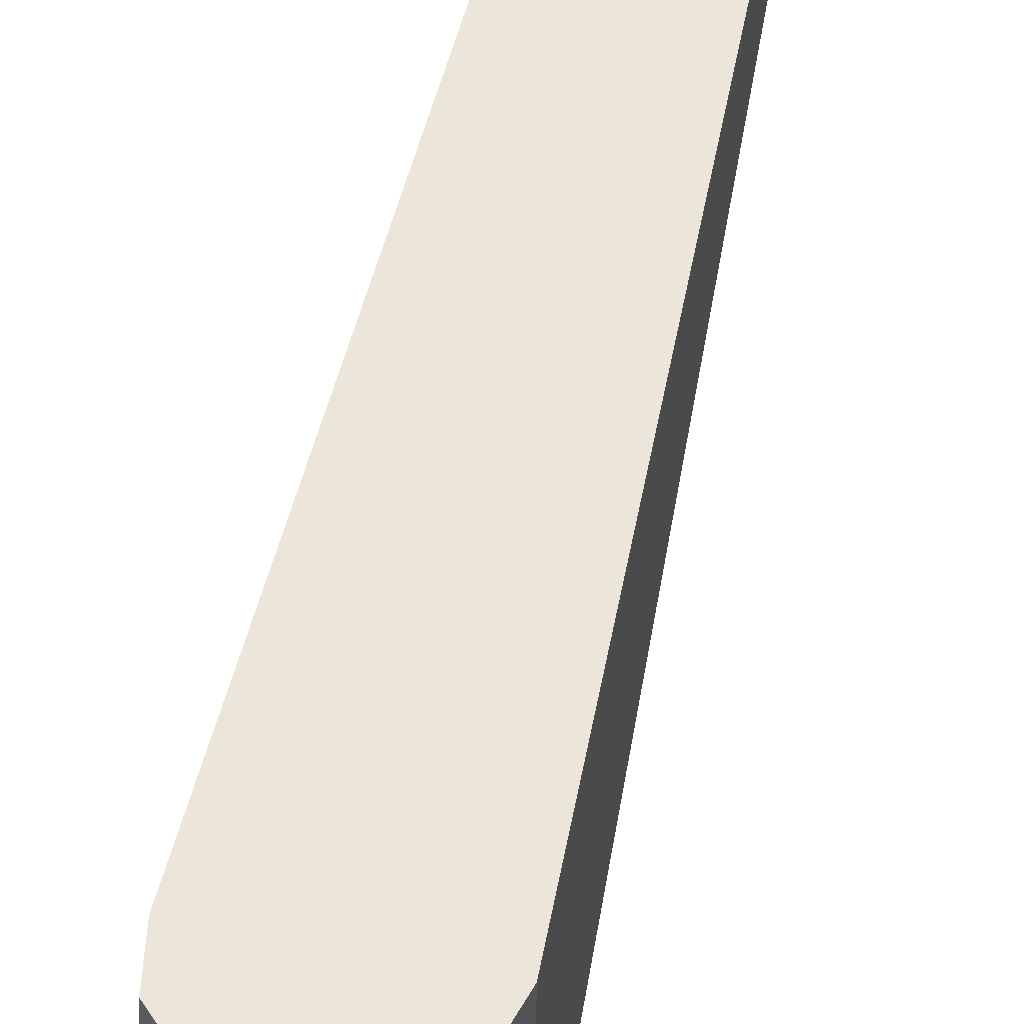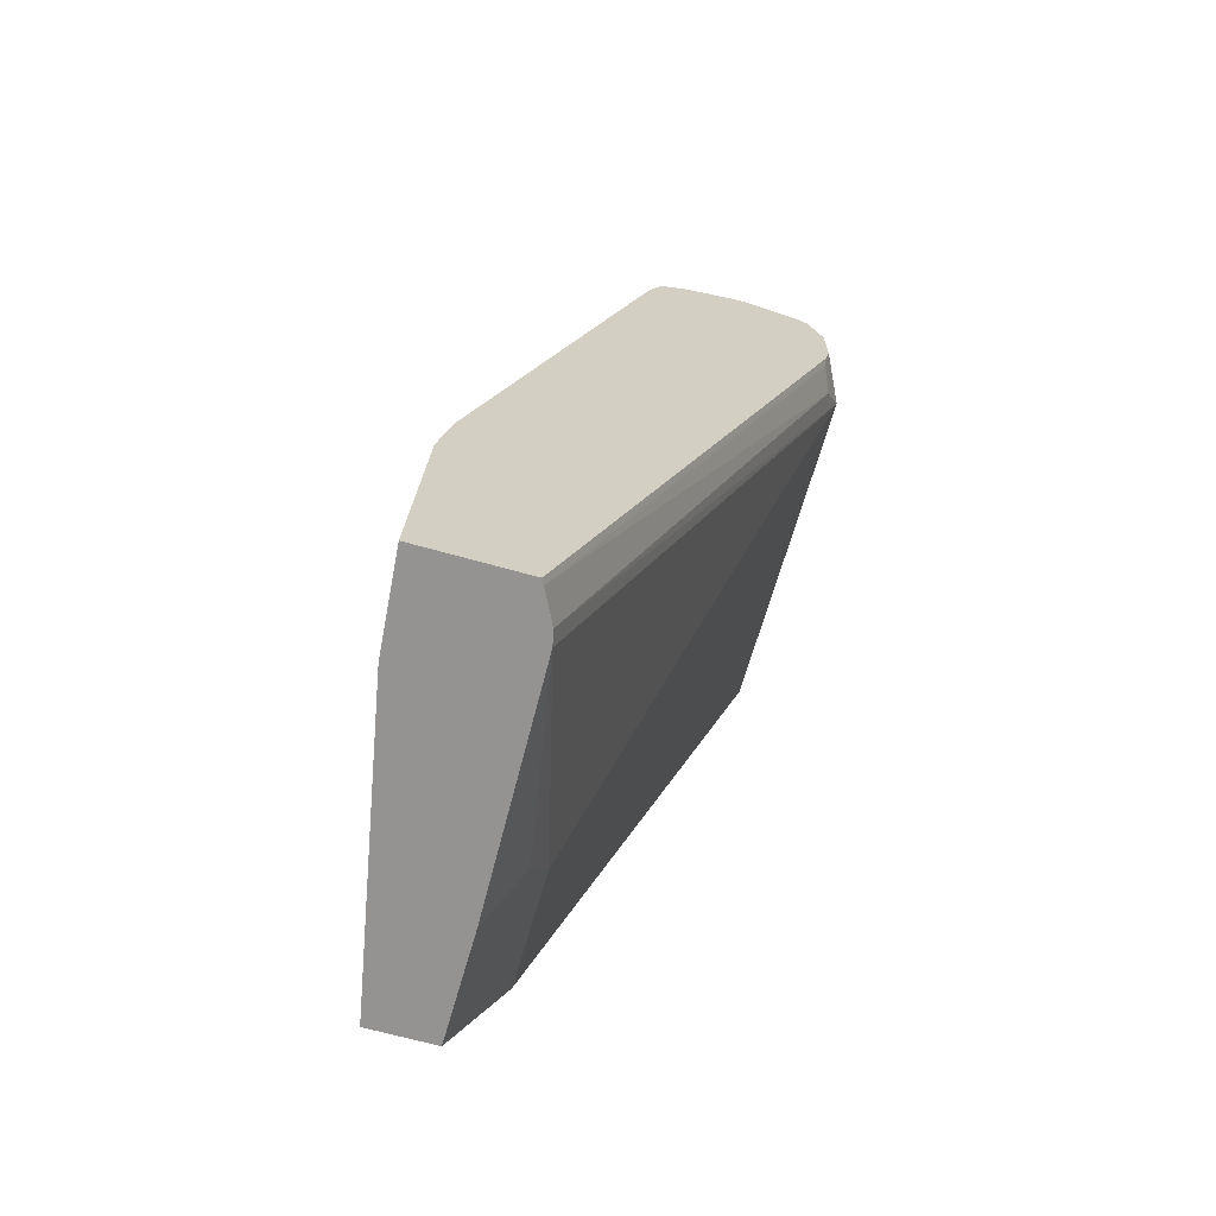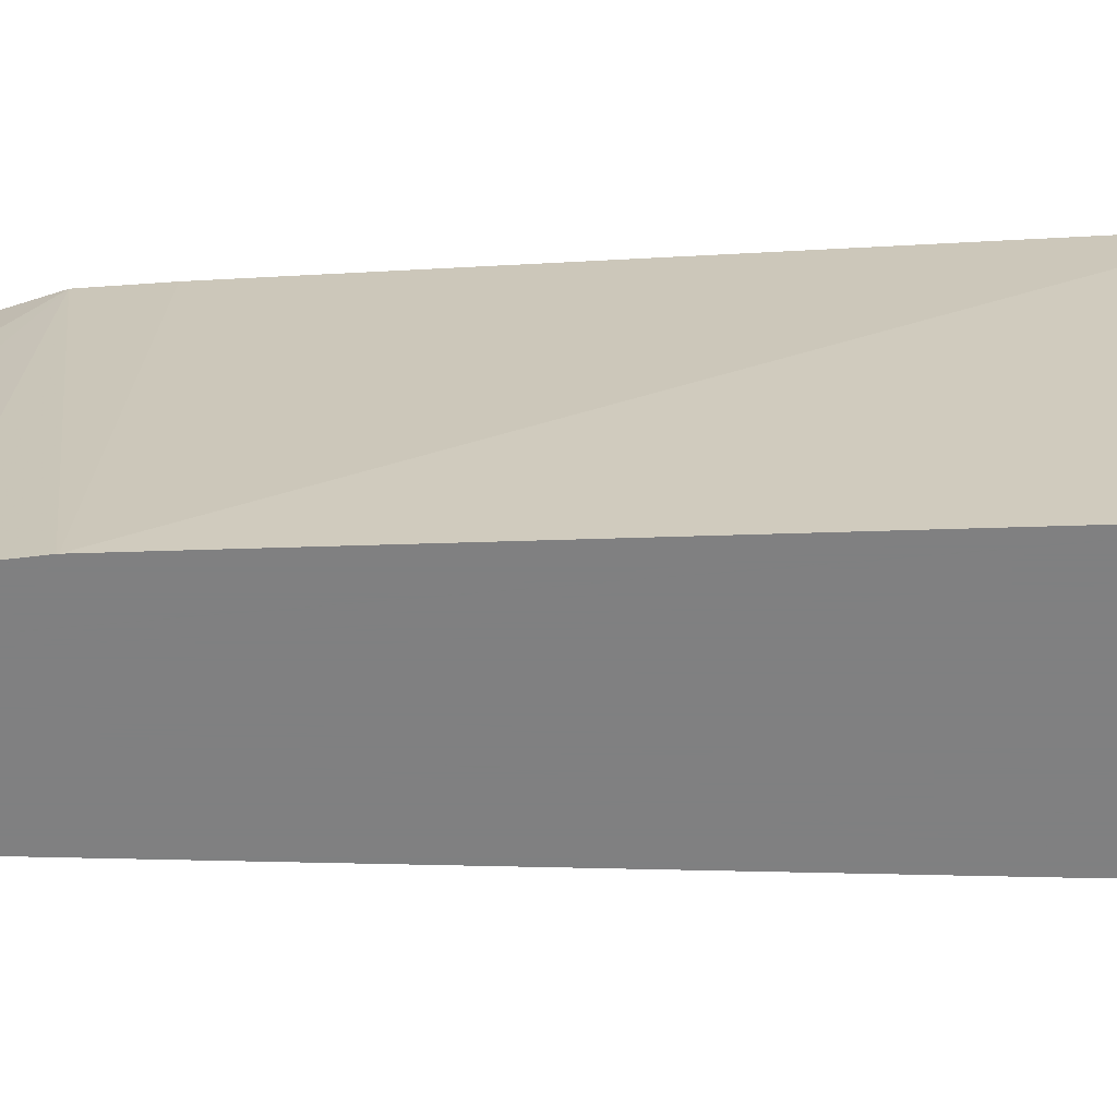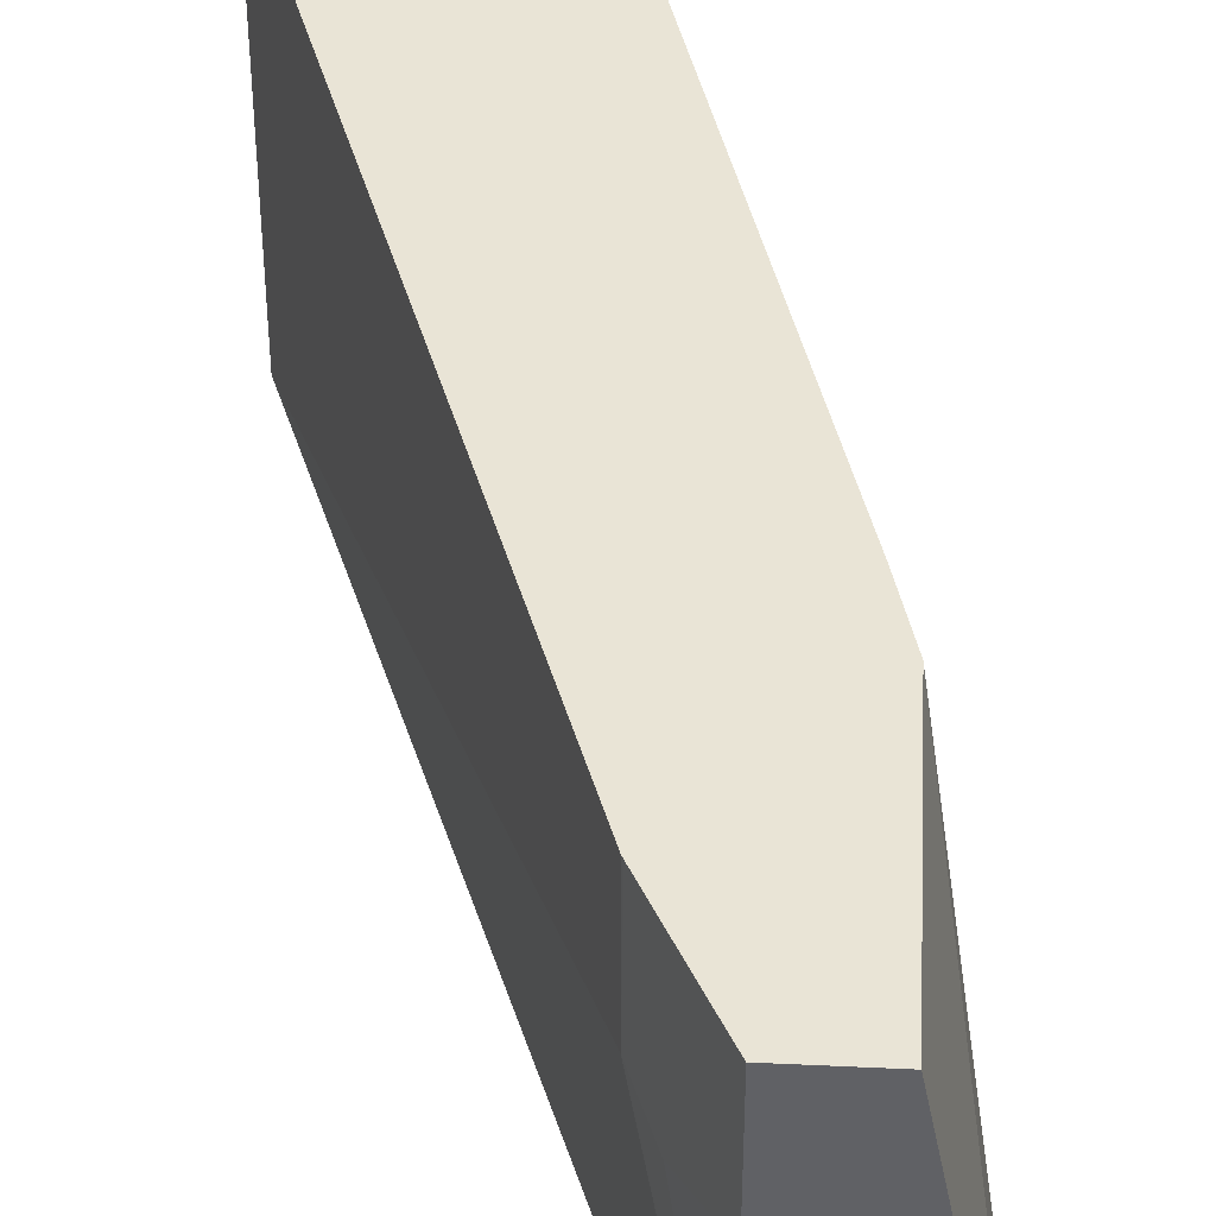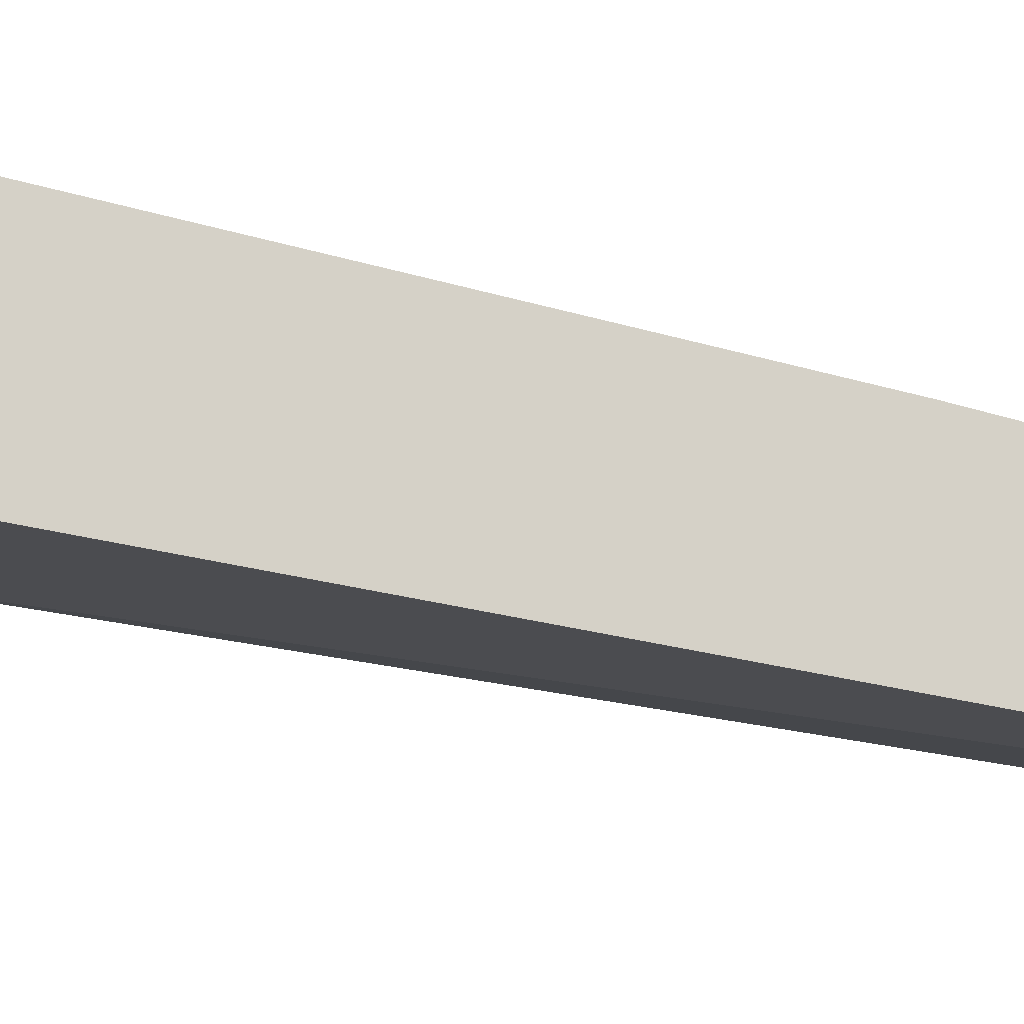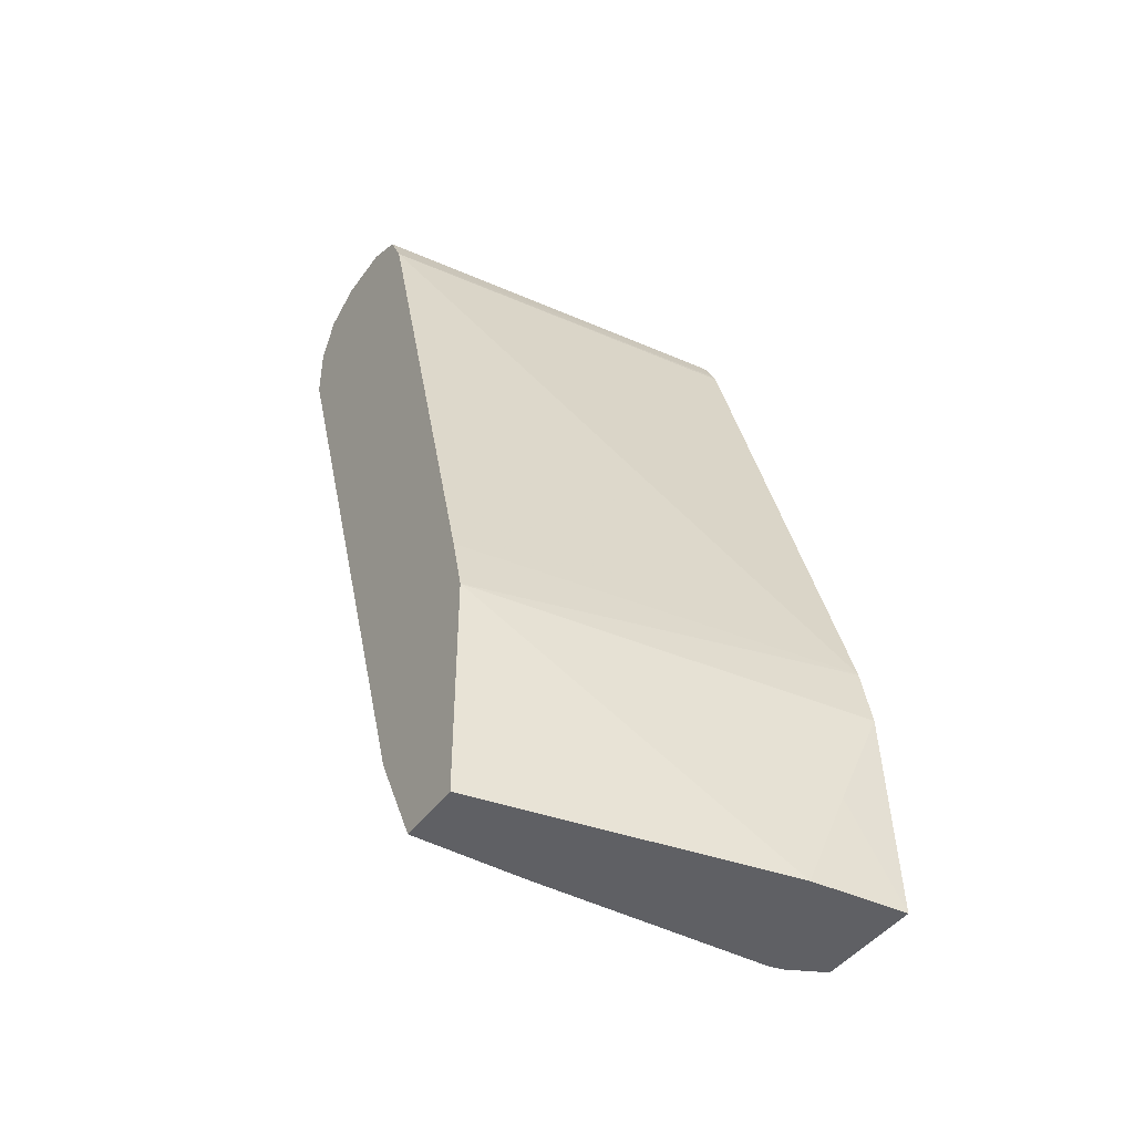
<metadata>
{"format":"obj","ext":"obj","renderer":"f3d","projection":"perspective","resolution":1024,"background":"white","views":[{"elev":55.4,"azim":-150.4,"up":"+Z"},{"elev":-66.8,"azim":164.2,"up":"+Y"},{"elev":-60.0,"azim":108.5,"up":"+Z"},{"elev":42.7,"azim":3.2,"up":"+Z"},{"elev":79.7,"azim":-60.9,"up":"+Z"},{"elev":-44.1,"azim":56.9,"up":"+Y"}]}
</metadata>
<code>
v -0.5002 0.1647 -0.1847
v -0.5046 0.1647 -0.1331
v -0.5561 0.1647 -0.1847
v -0.5056 0.2799 -0.1847
v -0.5046 0.2208 -0.1577
v -0.5362 0.1647 0.03082
v -0.5362 0.2839 0.03082
v -0.5578 0.1647 -0.1819
v -0.7096 0.5834 -0.1813
v -0.7087 0.5863 -0.1847
v -0.5126 0.3143 -0.1847
v -0.5712 0.1647 0.03082
v -0.5128 0.3149 -0.1847
v -0.5444 0.3161 0.03082
v -0.566 0.1647 -0.1655
v -0.7149 0.5782 -0.1682
v -0.7149 0.5992 -0.1787
v -0.7119 0.5992 -0.1847
v -0.5712 0.1647 -0.02808
v -0.5782 0.1787 0.03082
v -0.6071 0.6302 -0.1847
v -0.6308 0.6307 0.03082
v -0.5677 0.1647 -0.1577
v -0.7254 0.5992 -0.1577
v -0.7149 0.6307 -0.1787
v -0.7119 0.6307 -0.1847
v -0.5782 0.1787 -0.02103
v -0.5887 0.1998 -0.04206
v -0.5985 0.2194 0.03082
v -0.6083 0.6331 -0.1847
v -0.615 0.6465 -0.1813
v -0.6311 0.6315 0.03082
v -0.5992 0.2208 -0.03156
v -0.7254 0.5992 0.03082
v -0.7254 0.6307 -0.1577
v -0.7175 0.6465 -0.1734
v -0.7035 0.6521 -0.1847
v -0.5992 0.2208 0.03082
v -0.615 0.6465 -0.1847
v -0.6284 0.6532 -0.1847
v -0.6623 0.6623 0.03082
v -0.6413 0.6518 0.03082
v -0.7254 0.6307 0.03082
v -0.7251 0.6312 0.03082
v -0.7149 0.6518 -0.1577
v -0.7002 0.654 -0.1847
v -0.6309 0.6544 -0.1847
v -0.6315 0.6546 -0.1847
v -0.6623 0.6623 -0.1847
v -0.6938 0.6623 0.03082
v -0.7149 0.6518 0.03082
v -0.7144 0.652 0.03082
v -0.6938 0.6623 -0.1577
v -0.6972 0.6555 -0.1847
v -0.6668 0.6623 -0.1847
f 25 35 36
f 24 38 34
f 24 33 38
f 24 34 43
f 23 33 24
f 23 28 33
f 22 31 32
f 22 30 31
f 21 30 22
f 20 29 27
f 24 43 35
f 16 24 17
f 19 27 28
f 17 26 18
f 17 25 26
f 17 35 25
f 17 24 35
f 15 24 16
f 15 23 24
f 13 22 14
f 13 21 22
f 12 27 19
f 25 36 26
f 19 28 23
f 26 36 37
f 41 48 49
f 27 33 28
f 12 20 27
f 53 55 54
f 50 53 52
f 46 53 54
f 45 51 52
f 45 53 46
f 45 52 53
f 44 51 45
f 41 53 50
f 41 55 53
f 41 49 55
f 27 29 33
f 41 47 48
f 36 46 37
f 36 45 46
f 35 45 36
f 35 44 45
f 35 43 44
f 31 42 32
f 31 41 42
f 31 40 41
f 31 39 40
f 30 39 31
f 29 38 33
f 40 47 41
f 10 17 18
f 1 46 54
f 9 16 10
f 1 11 4
f 1 13 11
f 1 21 13
f 1 30 21
f 1 39 30
f 1 40 39
f 1 47 40
f 1 48 47
f 1 49 48
f 1 55 49
f 1 54 55
f 10 16 17
f 1 37 46
f 1 26 37
f 1 10 18
f 1 3 10
f 1 8 3
f 1 15 8
f 1 23 15
f 1 19 23
f 1 12 19
f 1 6 12
f 1 2 6
f 1 4 5
f 1 5 2
f 1 18 26
f 2 7 6
f 2 5 7
f 8 16 9
f 8 15 16
f 7 13 14
f 7 11 13
f 6 29 20
f 6 38 29
f 6 34 38
f 6 43 34
f 6 44 43
f 6 51 44
f 6 20 12
f 6 50 52
f 3 8 9
f 6 52 51
f 3 9 10
f 4 7 5
f 6 7 14
f 4 11 7
f 6 22 32
f 6 32 42
f 6 42 41
f 6 41 50
f 6 14 22

</code>
